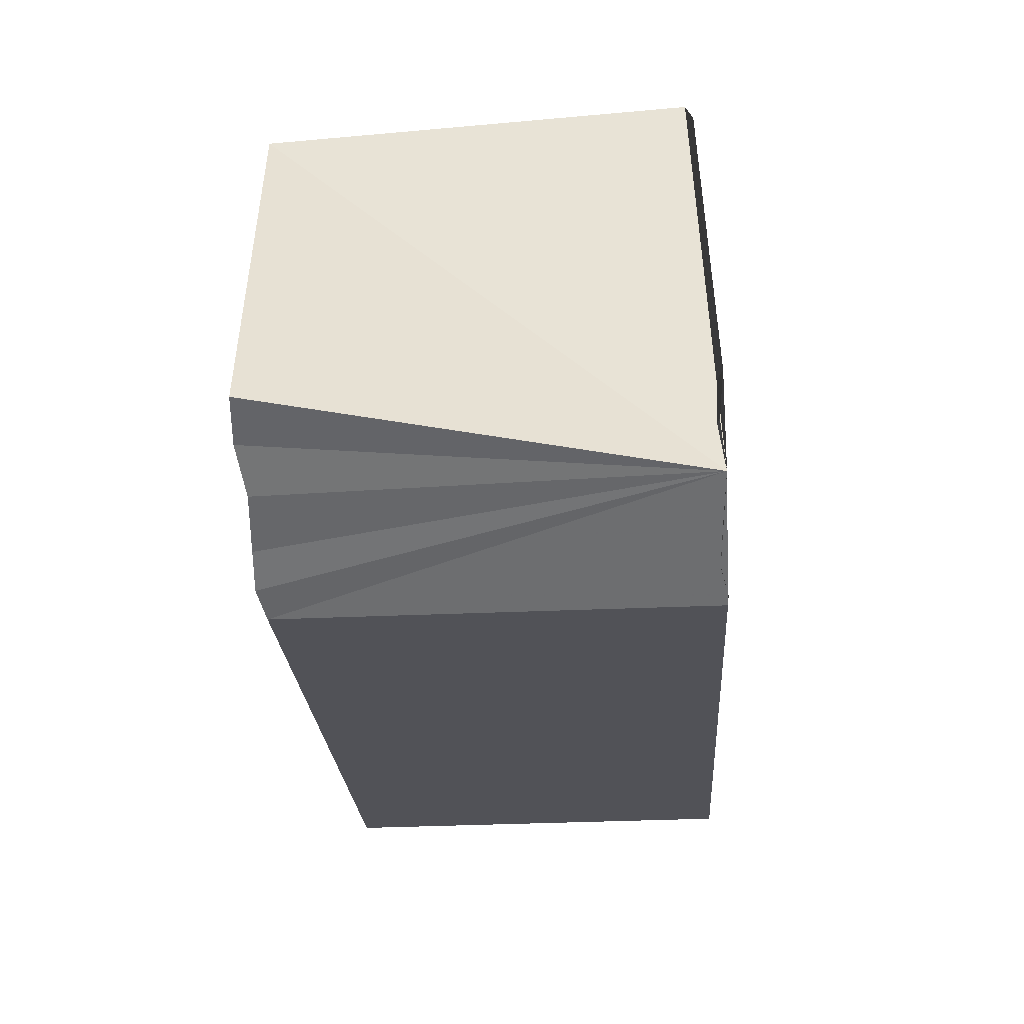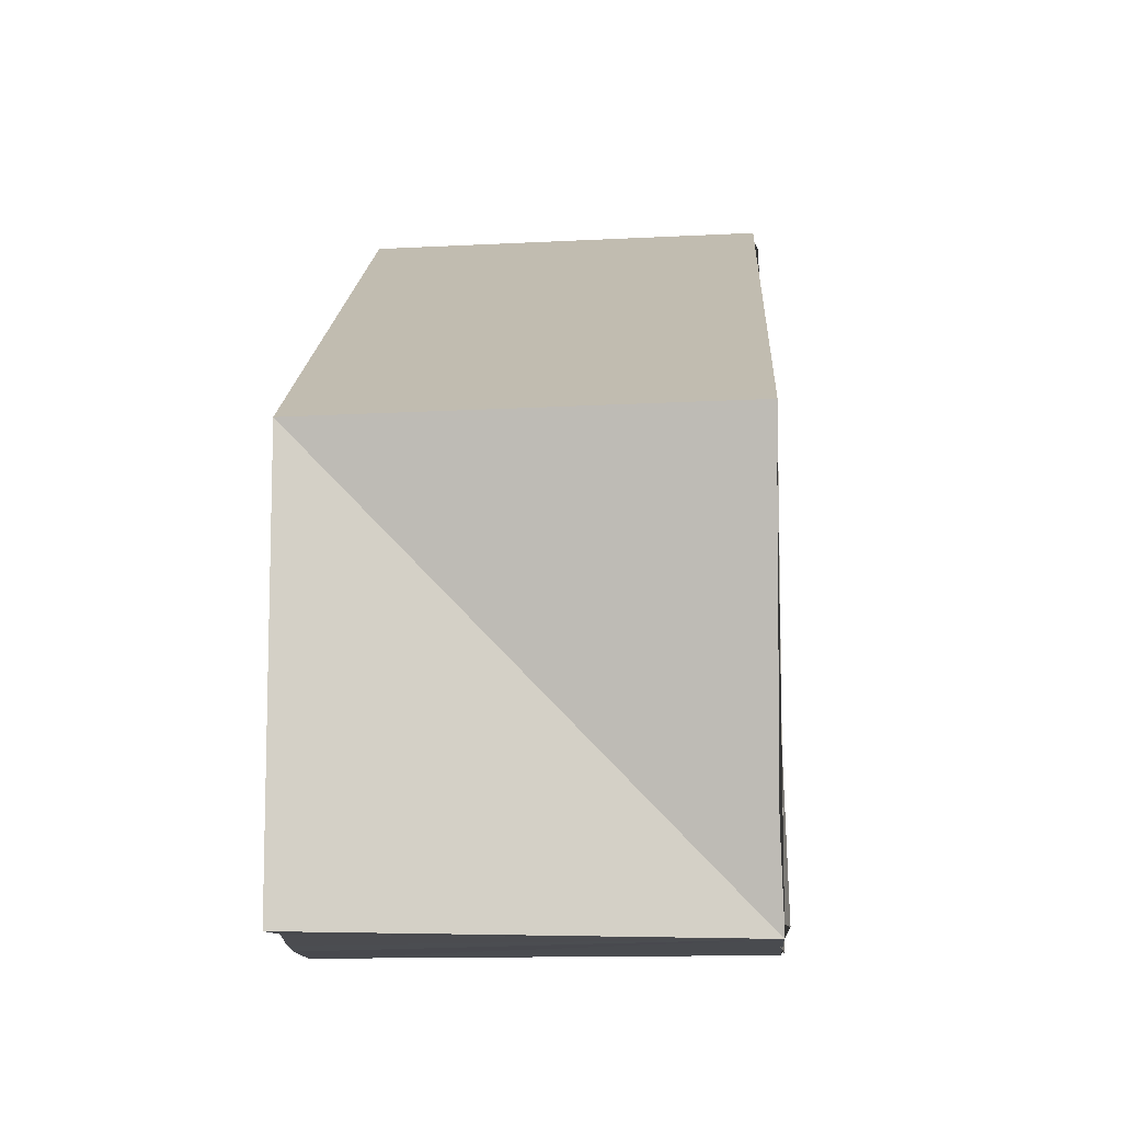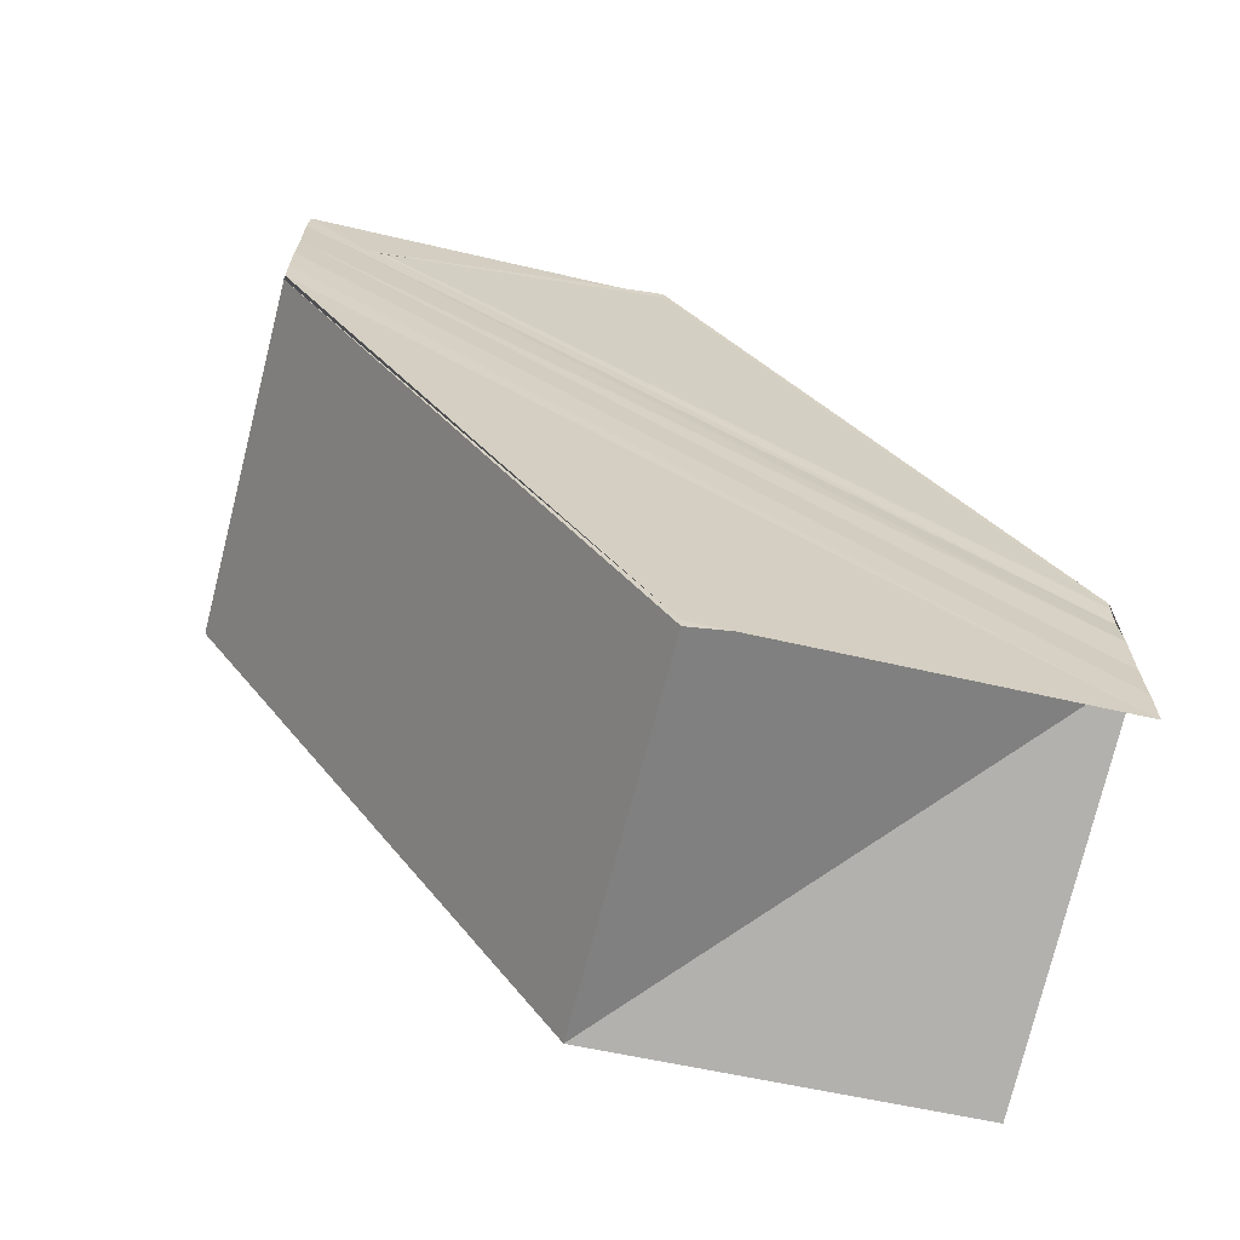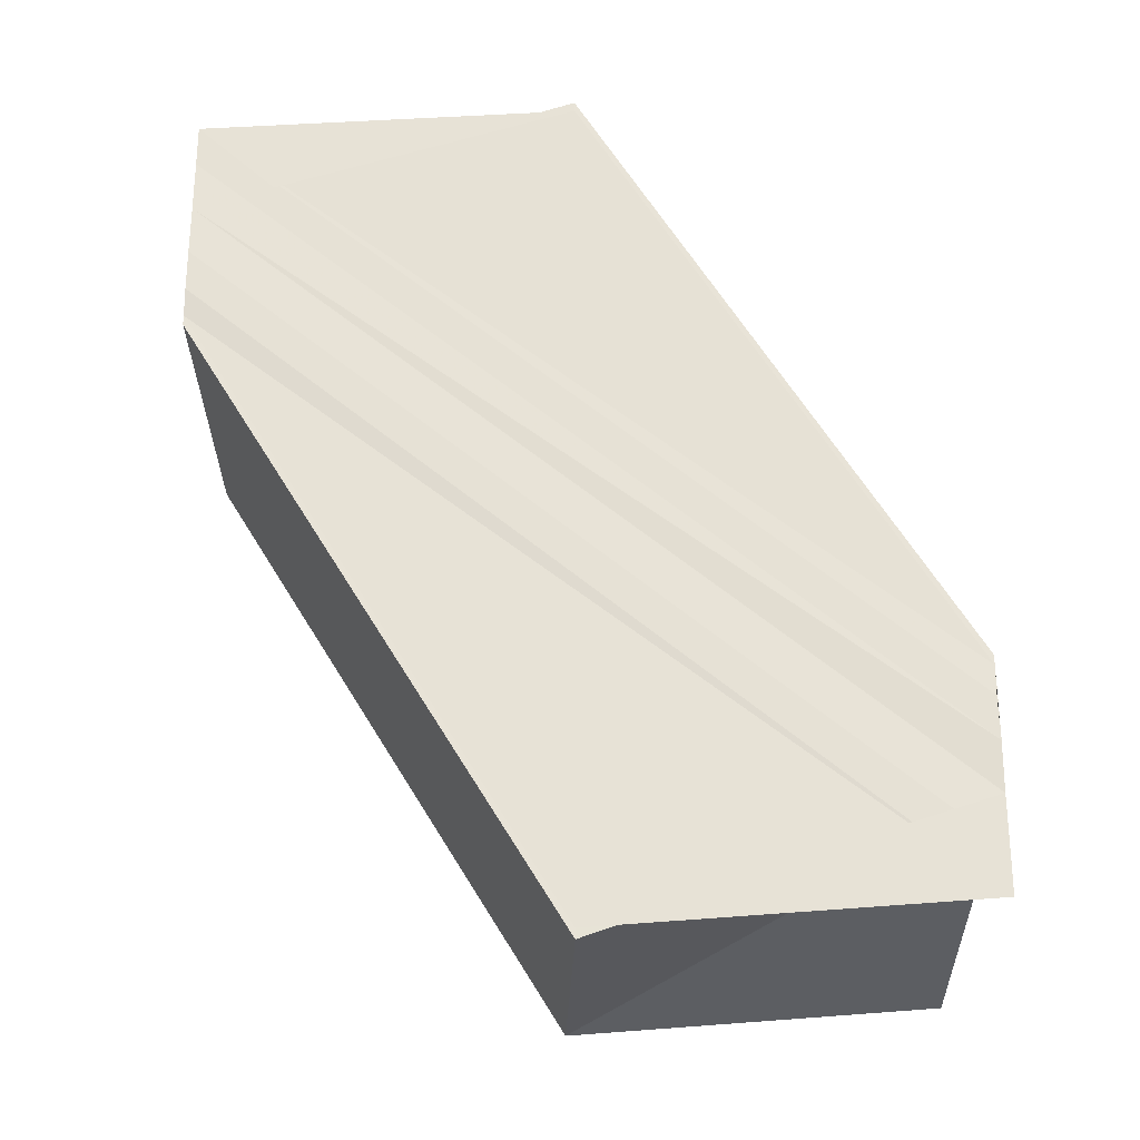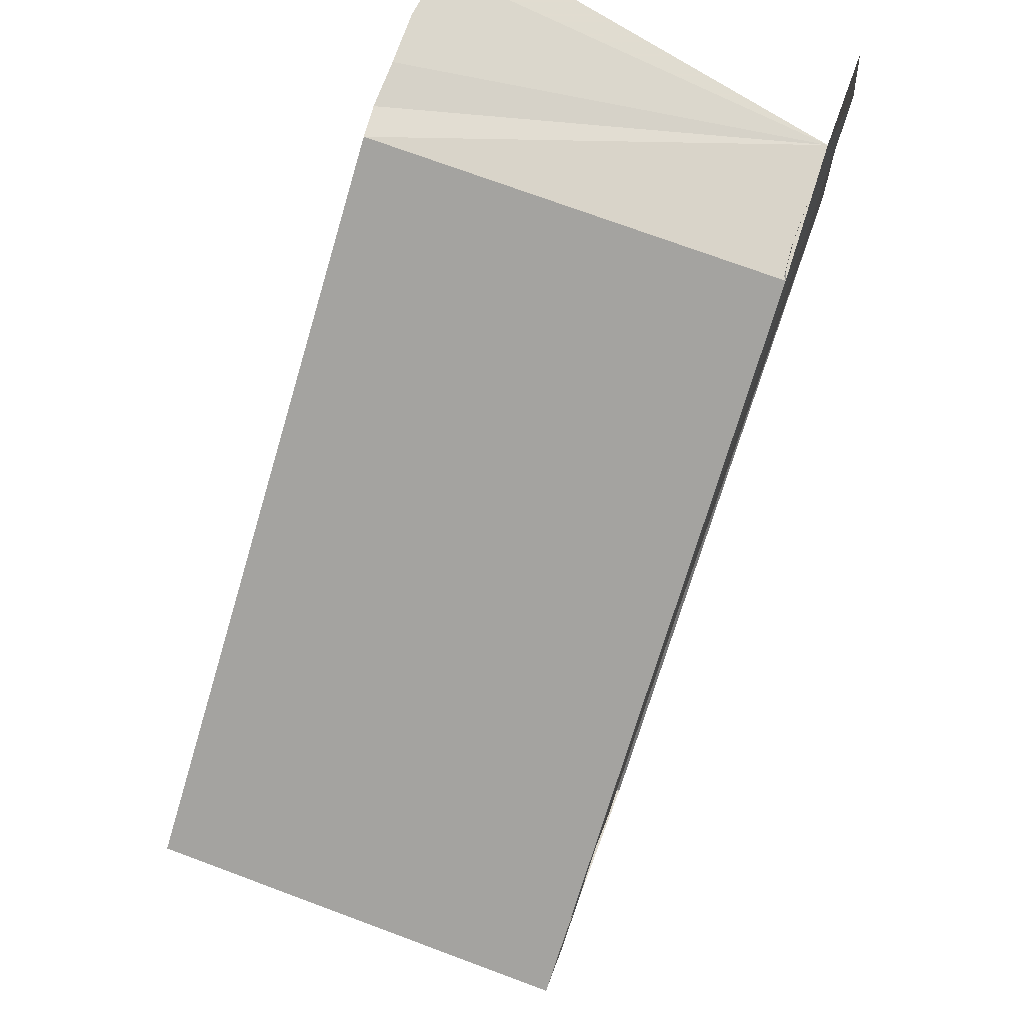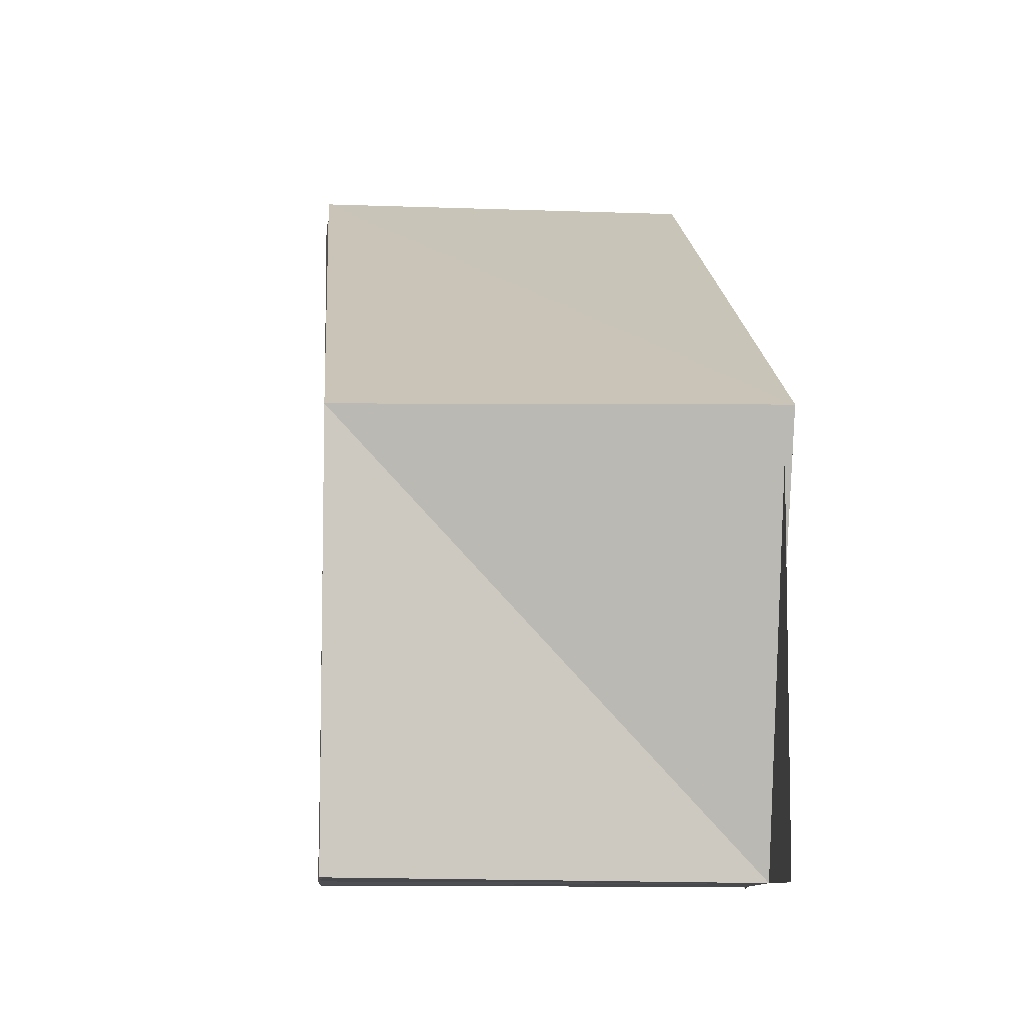
<metadata>
{"format":"obj","ext":"obj","renderer":"f3d","projection":"perspective","resolution":1024,"background":"white","views":[{"elev":-53.8,"azim":-175.9,"up":"+Y"},{"elev":-14.8,"azim":-176.7,"up":"+Y"},{"elev":-66.6,"azim":-104.6,"up":"+Z"},{"elev":-25.3,"azim":-91.7,"up":"+Z"},{"elev":73.9,"azim":-160.3,"up":"+Y"},{"elev":-12.2,"azim":175.2,"up":"+Y"}]}
</metadata>
<code>
o 2437
v 2205 1861 8.583
v 2205 1861 8.582
v 2205 1861 8.567
v 2205 1861 8.566
v 2205 1861 8.58
v 2205 1861 8.565
v 2205 1861 8.58
v 2205 1861 8.565
v 2205 1861 8.564
v 2205 1861 8.579
v 2205 1861 8.564
v 2205 1861 8.579
v 2205 1861 8.564
v 2205 1861 8.58
v 2205 1861 8.579
v 2205 1861 8.564
v 2205 1861 8.567
v 2205 1861 8.564
v 2205 1861 8.584
v 2205 1861 8.583
v 2205 1861 8.583
v 2205 1861 8.585
v 2205 1861 8.586
v 2205 1861 8.586
v 2205 1861 8.582
v 2205 1861 8.58
v 2205 1861 8.58
v 2205 1861 8.564
v 2205 1861 8.564
v 2205 1861 8.567
v 2205 1861 8.565
v 2205 1861 8.565
v 2205 1861 8.564
v 2205 1861 8.584
v 2205 1861 8.568
v 2205 1861 8.57
v 2205 1861 8.585
v 2205 1861 8.57
v 2205 1861 8.586
v 2205 1861 8.585
v 2205 1861 8.583
v 2205 1861 8.586
v 2205 1861 8.586
v 2205 1861 8.571
v 2205 1861 8.571
v 2205 1861 8.57
v 2205 1861 8.586
v 2205 1861 8.571
v 2205 1861 8.57
v 2205 1861 8.57
v 2205 1861 8.568
v 2205 1861 8.567
v 2205 1861 8.566
v 2205 1861 8.567
v 2205 1861 8.565
v 2205 1861 8.564
v 2205 1861 8.564
v 2205 1861 8.58
v 2205 1861 8.58
v 2205 1861 8.564
v 2205 1861 8.582
v 2205 1861 8.565
v 2205 1861 8.58
v 2205 1861 8.565
v 2205 1861 8.583
v 2205 1861 8.566
v 2205 1861 8.584
v 2205 1861 8.567
v 2205 1861 8.582
v 2205 1861 8.566
v 2205 1861 8.585
v 2205 1861 8.568
v 2205 1861 8.586
v 2205 1861 8.57
v 2205 1861 8.583
v 2205 1861 8.567
v 2205 1861 8.584
v 2205 1861 8.568
v 2205 1861 8.585
v 2205 1861 8.57
v 2205 1861 8.586
v 2205 1861 8.57
v 2205 1861 8.583
v 2205 1861 8.585
v 2205 1861 8.585
v 2205 1861 8.586
v 2205 1861 8.586
v 2205 1861 8.586
v 2205 1861 8.57
f 1 2 3
f 3 2 4
f 2 5 4
f 4 5 6
f 5 7 6
f 8 7 9
f 7 10 11
f 11 12 13
f 1 14 10
f 15 14 16
f 17 18 16
f 1 19 20
f 21 22 19
f 21 23 24
f 1 20 25
f 1 25 26
f 1 26 27
f 28 27 29
f 30 29 31
f 30 32 33
f 34 1 35
f 36 34 35
f 37 34 36
f 38 37 36
f 35 1 3
f 39 40 38
f 41 39 42
f 42 43 44
f 45 43 38
f 3 46 45
f 46 47 48
f 3 49 50
f 3 51 49
f 3 52 51
f 3 53 52
f 54 55 53
f 54 56 57
f 58 59 60
f 59 61 62
f 60 63 64
f 61 65 66
f 65 67 68
f 64 69 70
f 67 71 72
f 71 73 74
f 70 75 76
f 76 77 78
f 78 79 80
f 80 81 82
f 83 81 84
f 83 85 86
f 87 88 89

</code>
